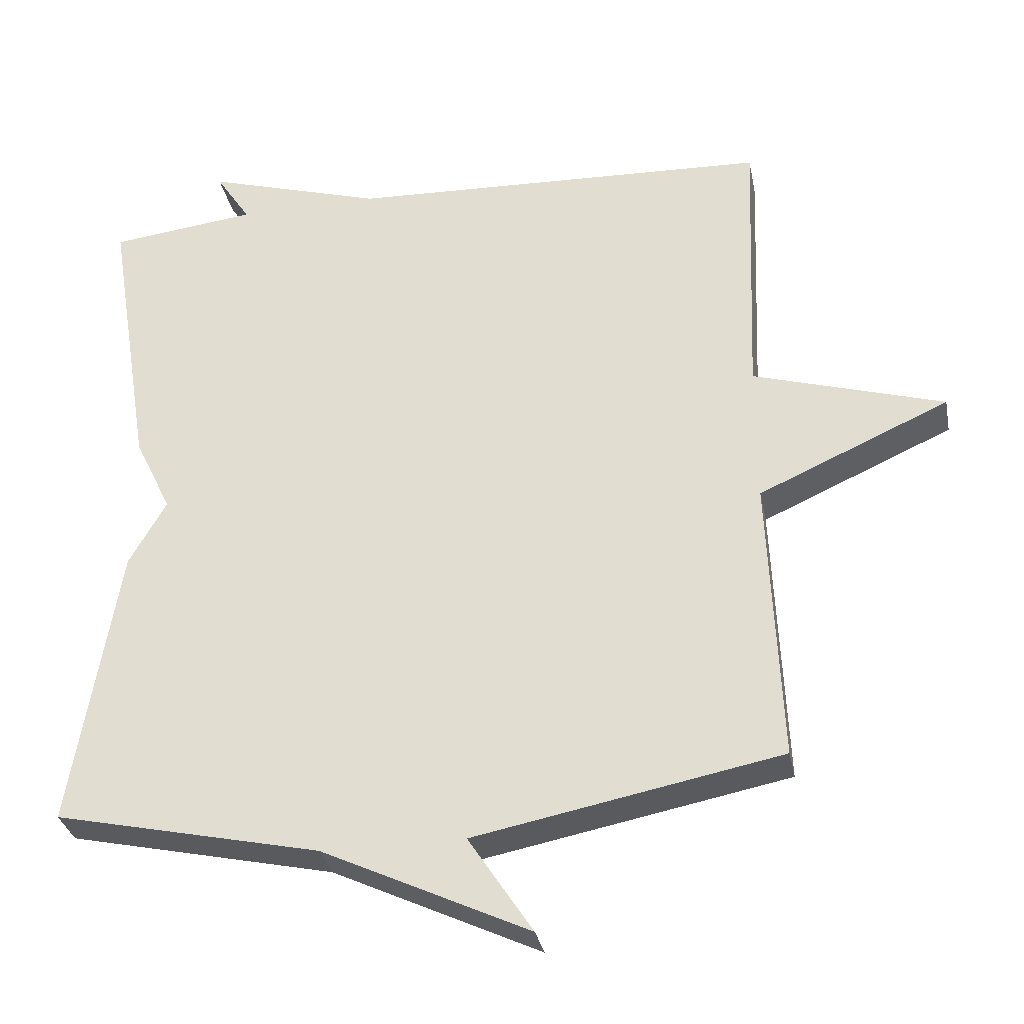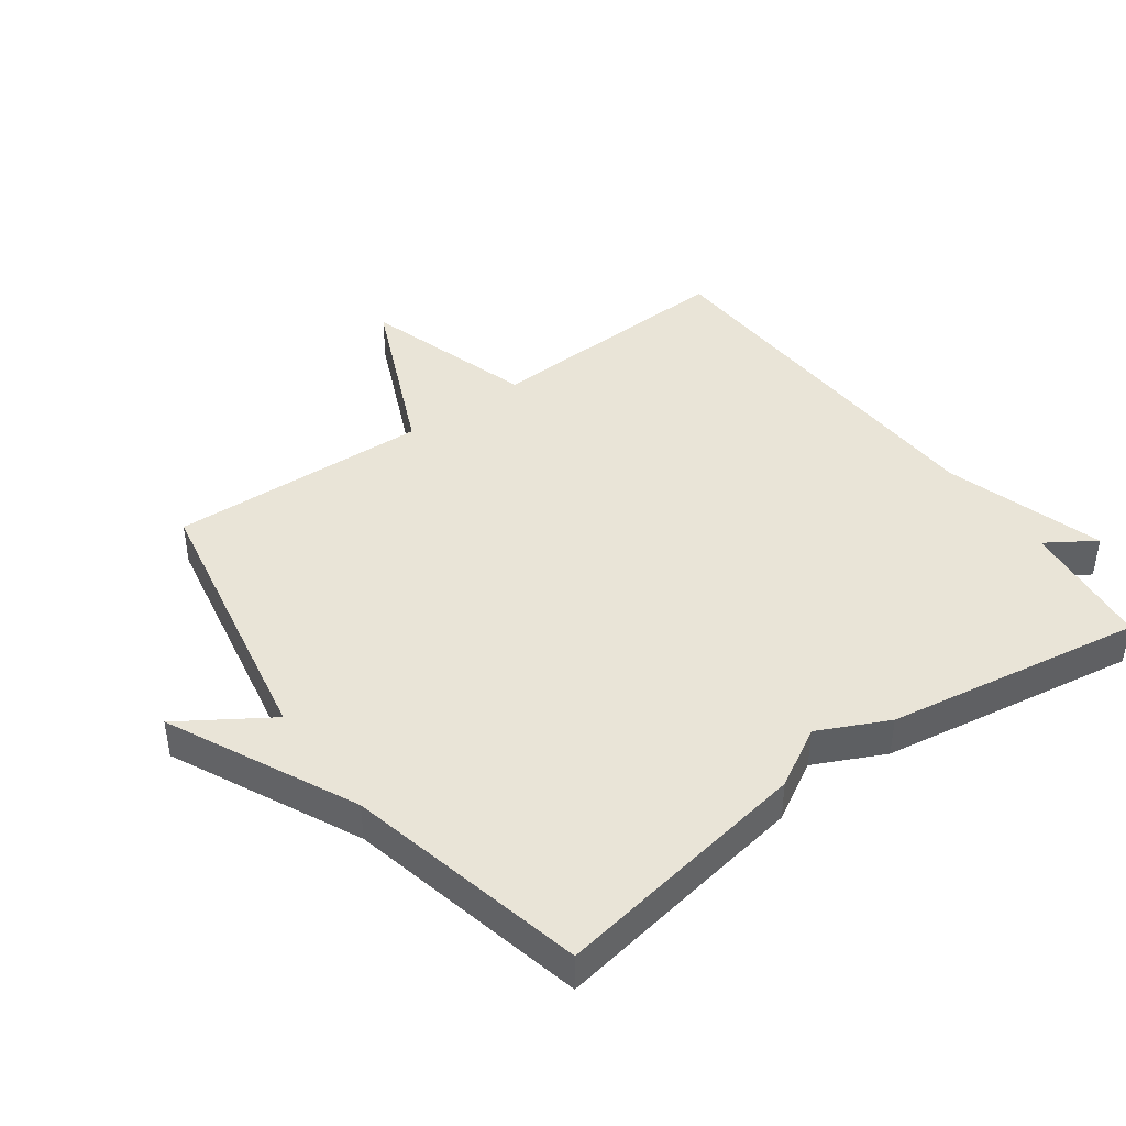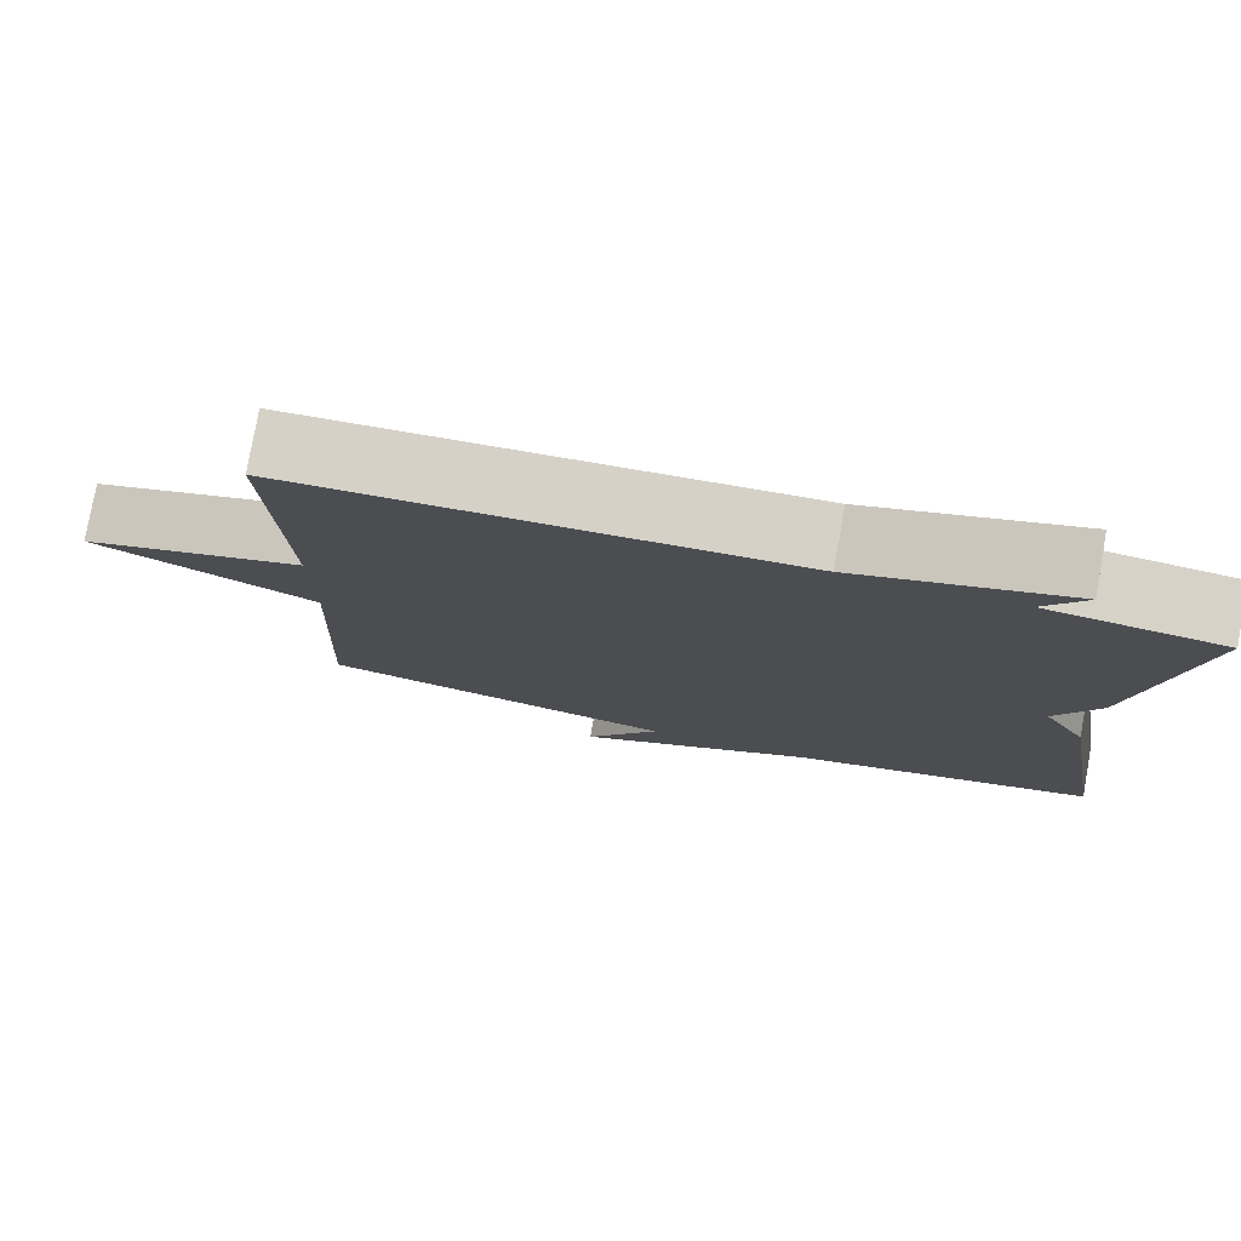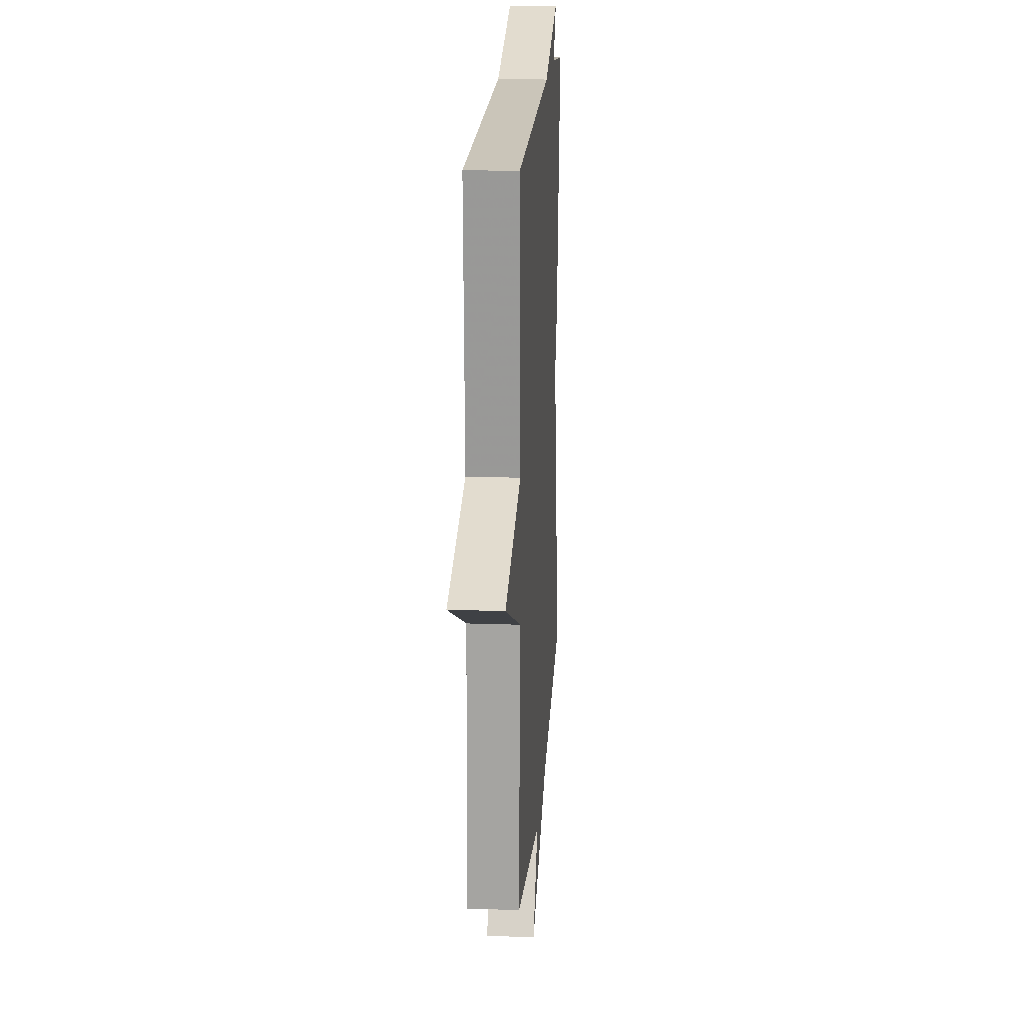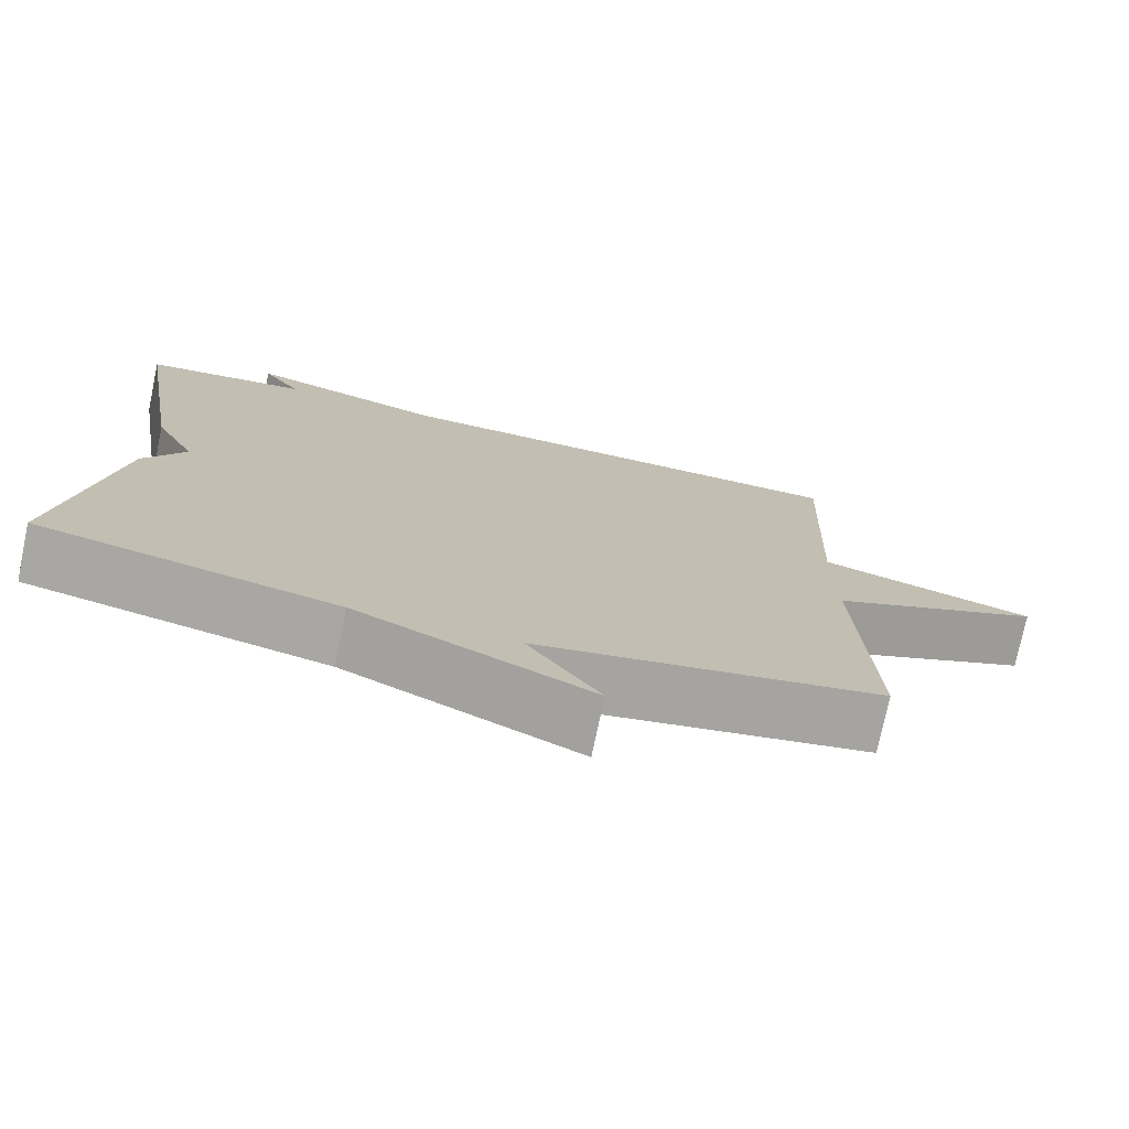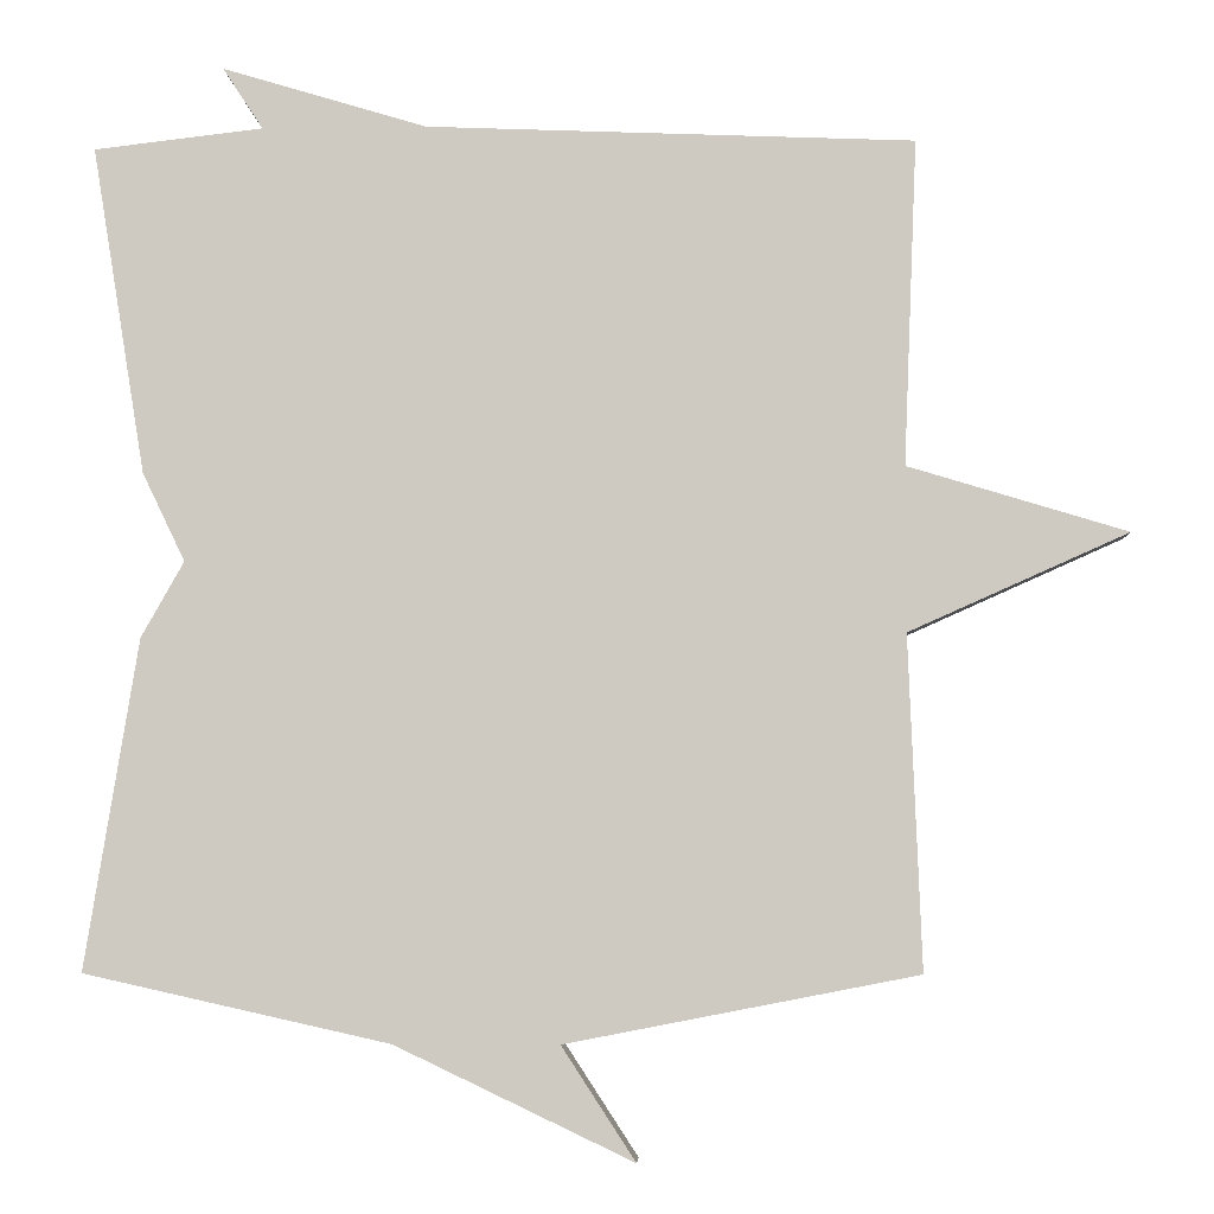
<metadata>
{"format":"obj","ext":"obj","renderer":"f3d","projection":"perspective","resolution":1024,"background":"white","views":[{"elev":-32.4,"azim":11.1,"up":"+Z"},{"elev":43.1,"azim":-126.2,"up":"+Y"},{"elev":78.2,"azim":-169.8,"up":"+Z"},{"elev":18.3,"azim":93.9,"up":"+Z"},{"elev":-75.5,"azim":-11.8,"up":"+Z"},{"elev":-5.1,"azim":2.5,"up":"+Z"}]}
</metadata>
<code>
v 0.5 0.07 -0.5
v 0.072 0.07 -0.583
v 0.162 0.07 -0.721
v -0.128 0.07 -0.583
v -0.5 0.07 -0.5
v -0.435 0.07 -0.099
v -0.383 0.07 -0.007
v -0.435 0.07 0.101
v -0.5 0.07 0.5
v -0.294 0.07 0.524
v -0.343 0.07 0.599
v -0.094 0.07 0.524
v 0.5 0.07 0.5
v 0.484 0.07 0.104
v 0.751 0.07 0.023
v 0.484 0.07 -0.096
v 0.5 0 -0.5
v 0.072 0 -0.583
v 0.162 0 -0.721
v -0.128 0 -0.583
v -0.5 0 -0.5
v -0.435 0 -0.099
v -0.383 0 -0.007
v -0.435 0 0.101
v -0.5 0 0.5
v -0.294 0 0.524
v -0.343 0 0.599
v -0.094 0 0.524
v 0.5 0 0.5
v 0.484 0 0.104
v 0.751 0 0.023
v 0.484 0 -0.096
f 14 15 16
f 12 13 14
f 12 14 16
f 11 12 16
f 10 11 16
f 16 1 2
f 10 16 2
f 9 10 2
f 8 9 2
f 7 8 2
f 6 7 2
f 5 6 2
f 4 5 2
f 2 3 4
f 32 31 30
f 30 29 28
f 32 30 28
f 32 28 27
f 32 27 26
f 18 17 32
f 18 32 26
f 18 26 25
f 18 25 24
f 18 24 23
f 18 23 22
f 18 22 21
f 18 21 20
f 20 19 18
f 1 17 18 2
f 2 18 19 3
f 3 19 20 4
f 4 20 21 5
f 5 21 22 6
f 6 22 23 7
f 7 23 24 8
f 8 24 25 9
f 9 25 26 10
f 10 26 27 11
f 11 27 28 12
f 12 28 29 13
f 13 29 30 14
f 14 30 31 15
f 15 31 32 16
f 16 32 17 1

</code>
